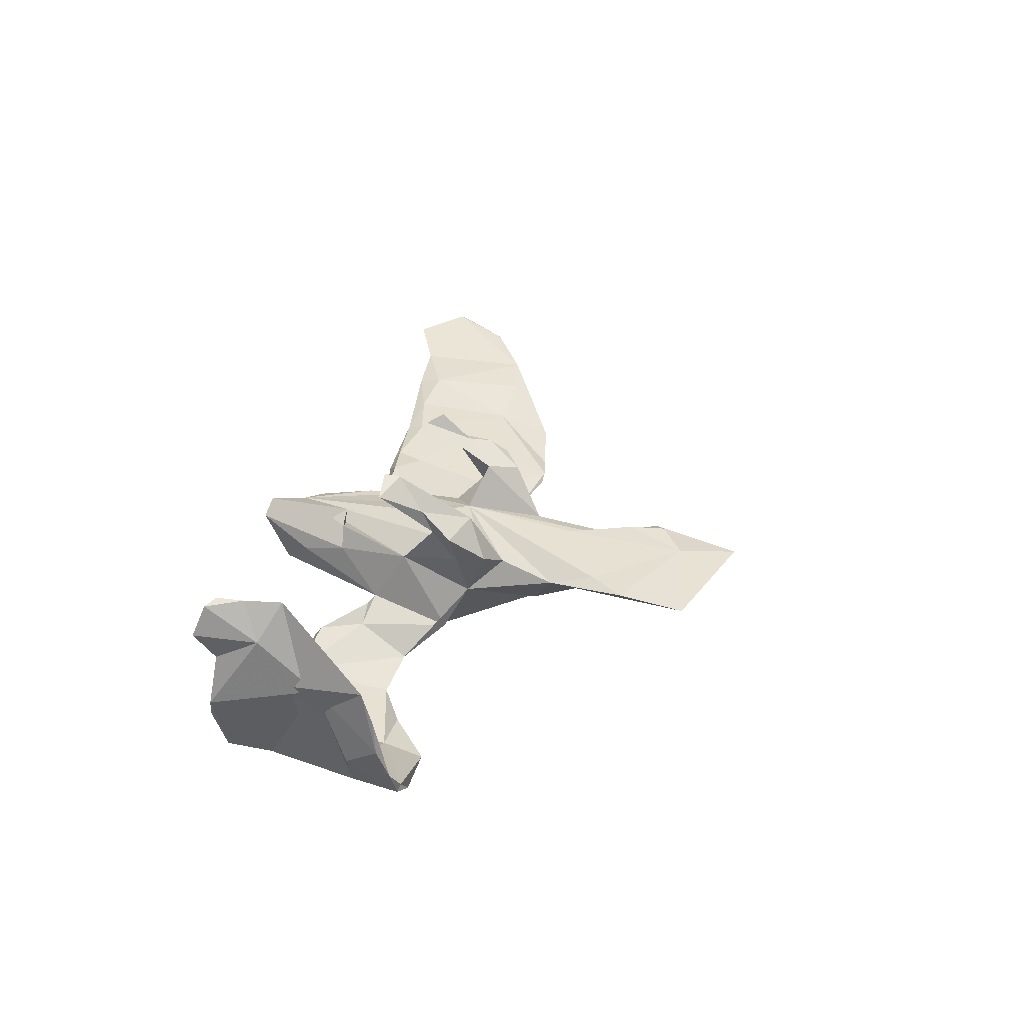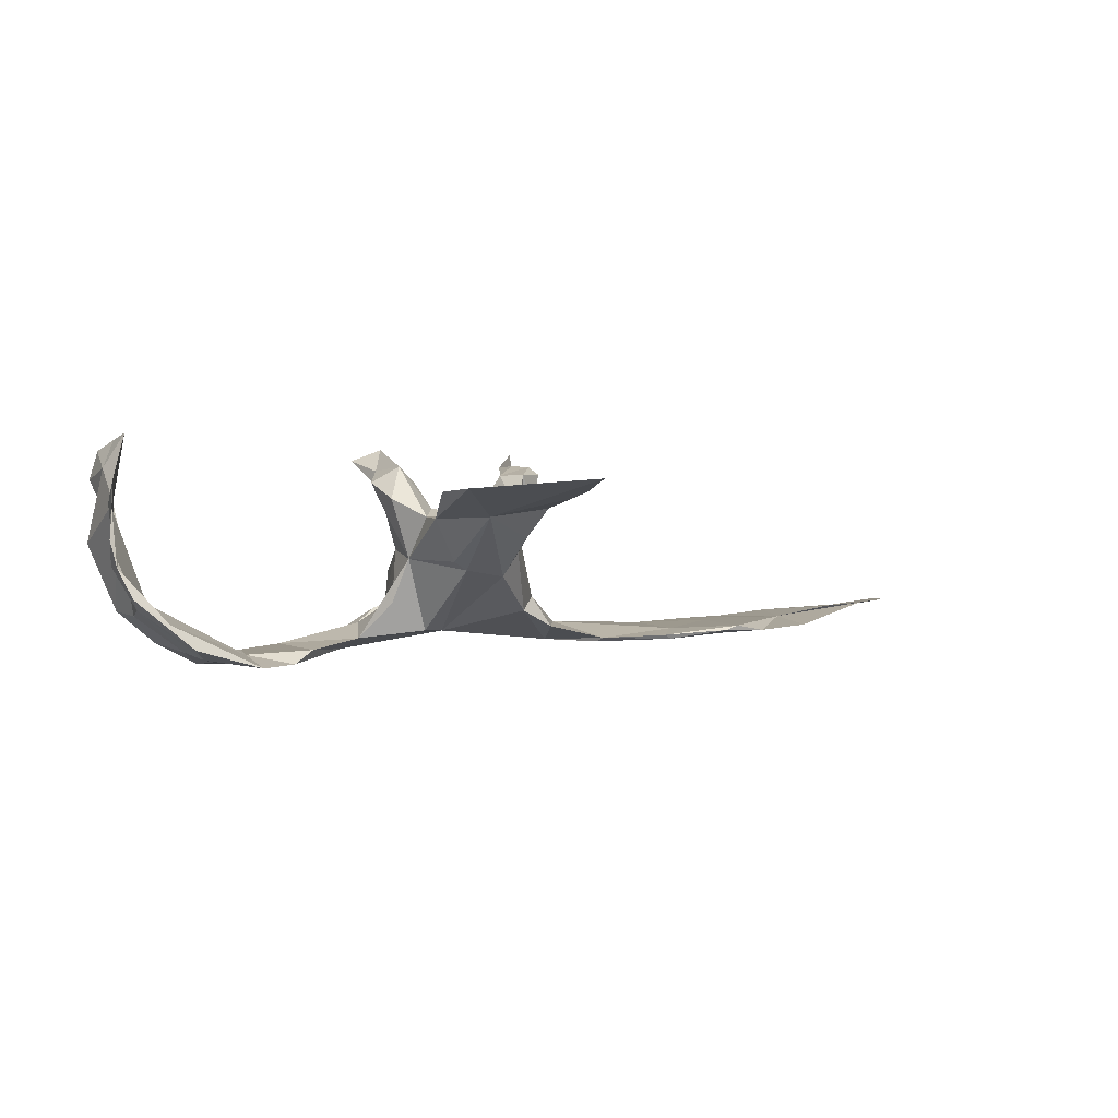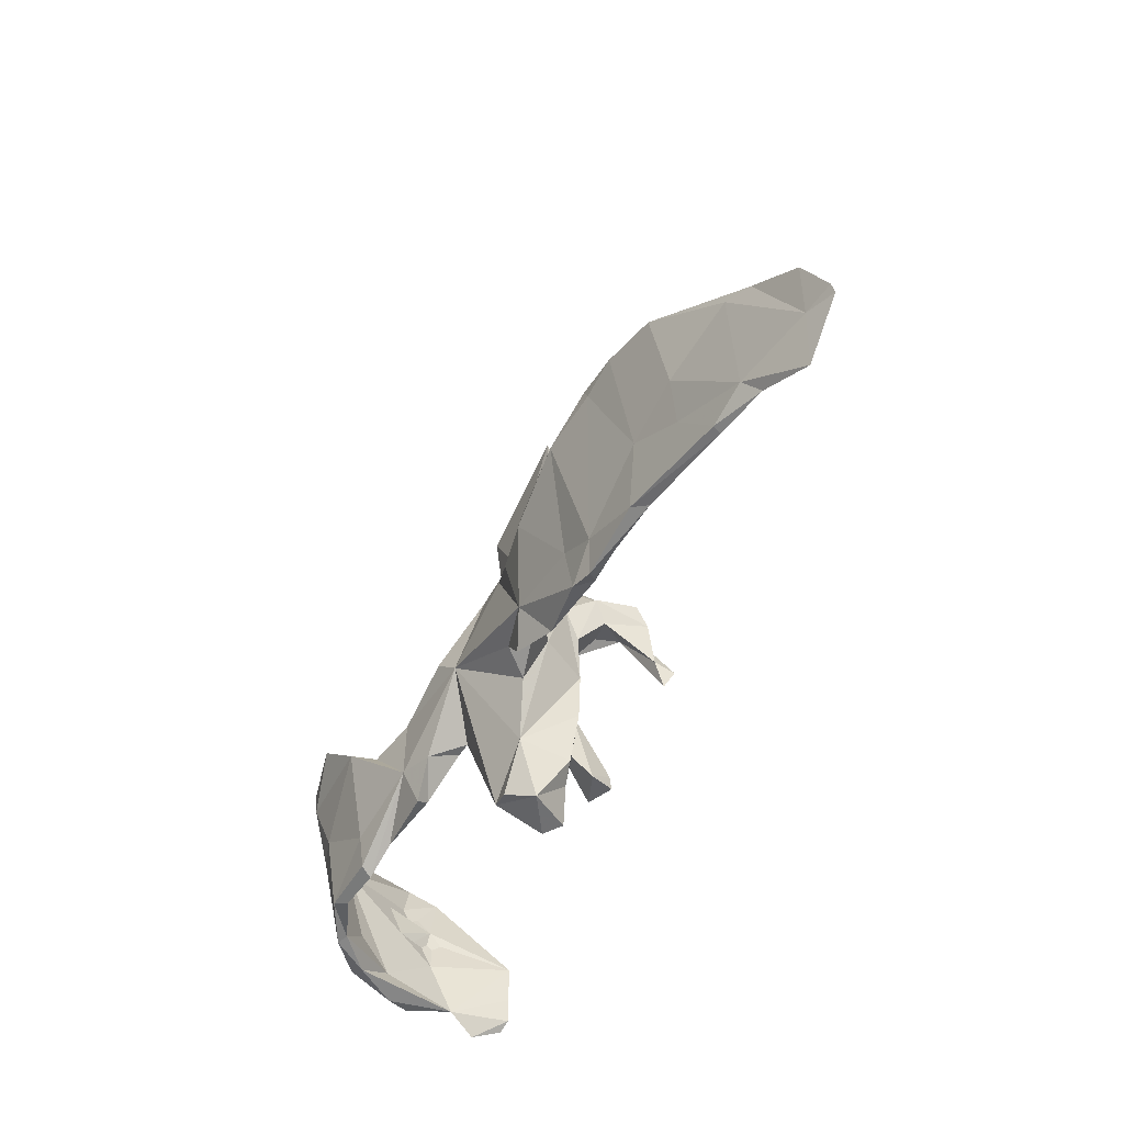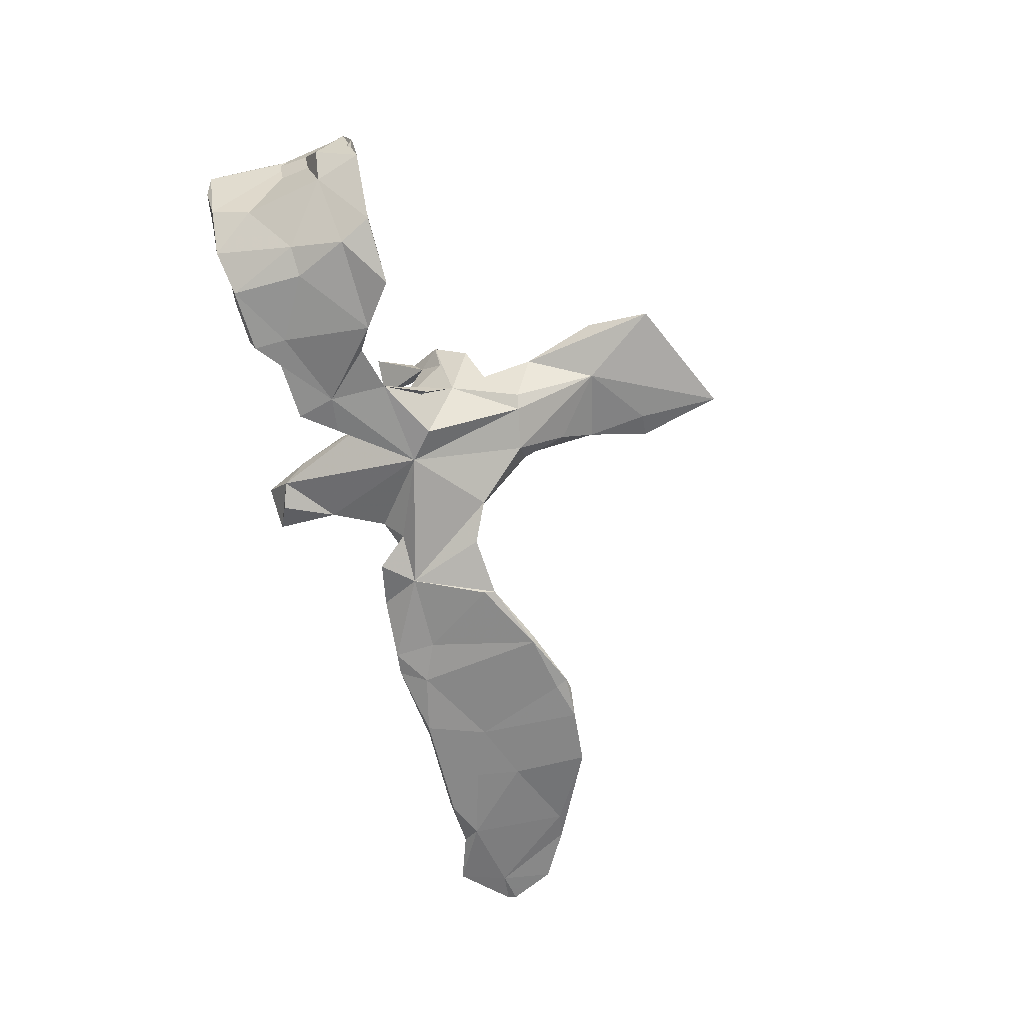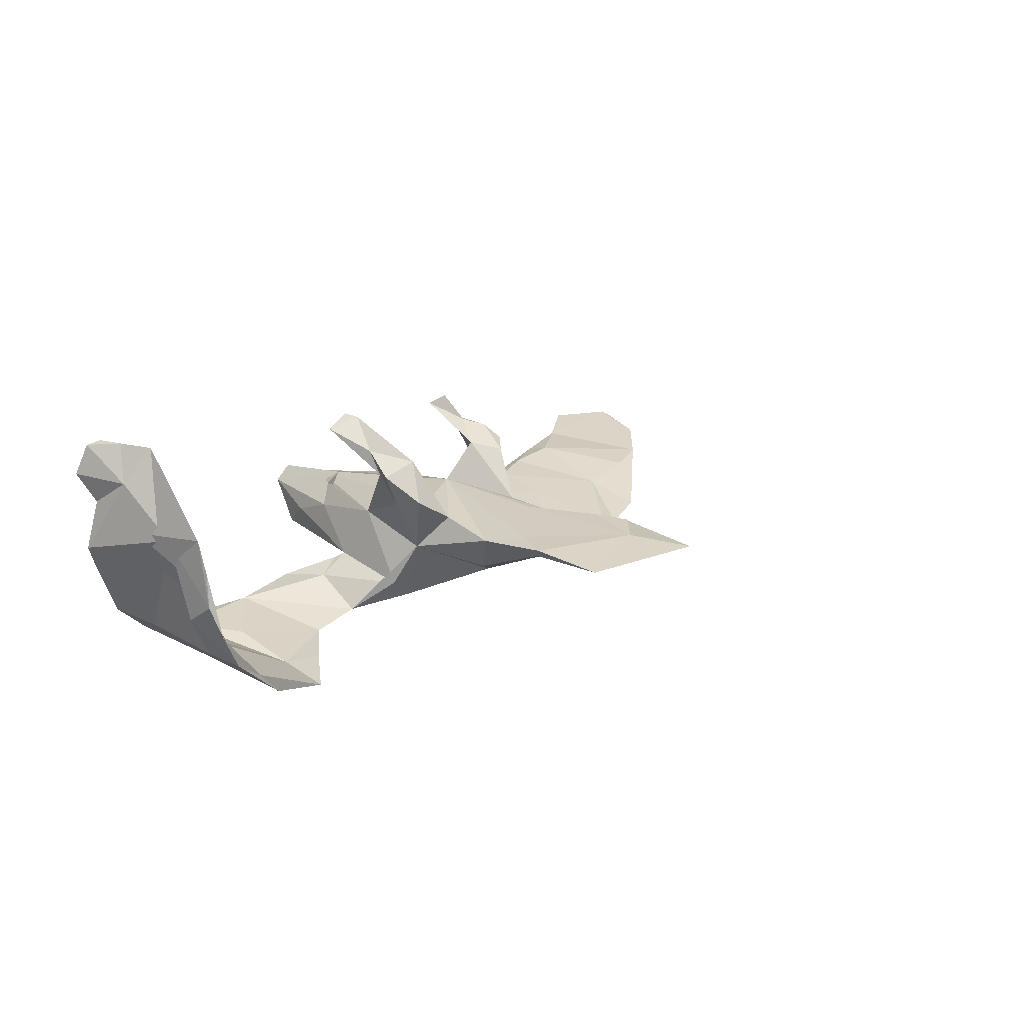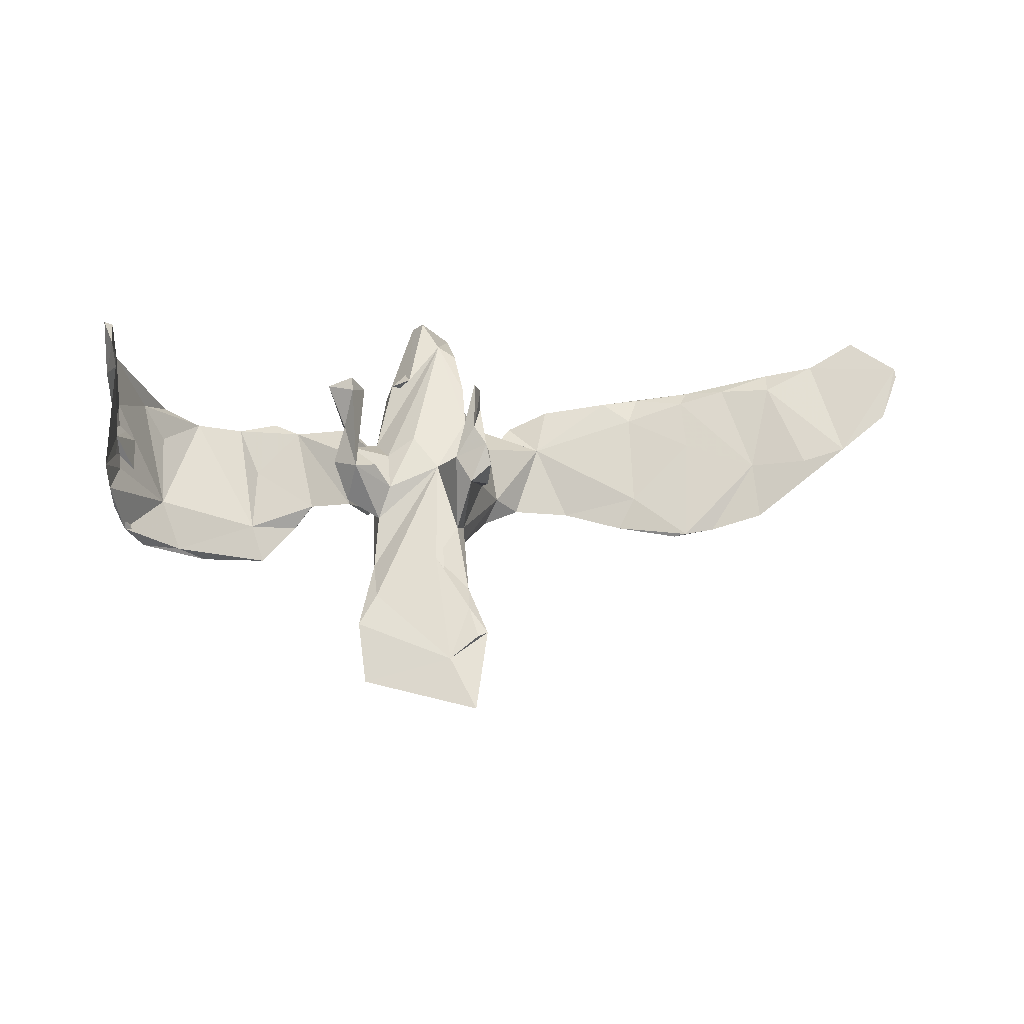
<metadata>
{"format":"obj","ext":"obj","renderer":"f3d","projection":"perspective","resolution":1024,"background":"white","views":[{"elev":28.9,"azim":101.0,"up":"+Z"},{"elev":-15.6,"azim":159.6,"up":"+Z"},{"elev":-50.6,"azim":-113.4,"up":"+Y"},{"elev":-78.1,"azim":108.5,"up":"+Z"},{"elev":12.6,"azim":123.9,"up":"+Z"},{"elev":54.2,"azim":177.2,"up":"+Z"}]}
</metadata>
<code>
v 0.5696 -0.1909 0.1202
v 0.5656 -0.04922 0.07712
v 0.5826 -0.2009 0.04974
v 0.584 -0.2169 0.1621
v 0.56 -0.2104 0.01506
v 0.5783 0.03943 -0.009123
v 0.5776 0.03594 0.04131
v 0.567 0.05495 -0.05509
v 0.5673 -0.008718 -0.03704
v 0.5762 -0.1991 0.207
v 0.541 0.05844 -0.1025
v 0.5601 -0.1865 0.2131
v 0.5657 -0.01566 0.02899
v 0.566 -0.1154 0.08069
v 0.5089 -0.02373 -0.08594
v 0.53 -0.1998 -0.05826
v 0.5379 -0.1772 0.001171
v 0.5241 -0.01349 -0.1009
v 0.5776 0.02131 0.08858
v 0.5752 -0.1264 0.1553
v 0.5104 -0.1419 -0.05281
v 0.4541 -0.202 -0.09294
v 0.5483 -0.09482 0.2087
v 0.5103 -0.1407 -0.07886
v 0.5103 -0.208 -0.04825
v 0.4831 0.04797 -0.1335
v 0.4426 0.0481 -0.1698
v 0.4647 -0.2088 -0.1028
v 0.4378 -0.08608 -0.1428
v 0.4209 -0.003055 -0.1719
v 0.3556 -0.01125 -0.1561
v 0.3966 -0.1985 -0.1346
v 0.379 -0.2049 -0.118
v 0.3903 -0.08712 -0.1548
v 0.3384 0.04419 -0.1881
v 0.3126 -0.207 -0.1072
v 0.3453 -0.1106 -0.1253
v 0.3014 -0.1993 -0.1244
v 0.2694 -0.1741 -0.09518
v 0.2781 -0.0095 -0.1655
v 0.2995 -0.1477 -0.1322
v 0.2447 -0.03507 -0.1345
v 0.1819 -0.111 -0.1109
v 0.1692 -0.1732 -0.08999
v 0.1752 -0.02187 -0.1126
v 0.1585 -0.09579 -0.06856
v 0.1273 -0.1218 -0.09278
v 0.1389 0.4251 0.005887
v 0.1779 -0.1603 -0.07168
v 0.1479 0.3278 0.02873
v 0.1452 0.08518 0.1425
v 0.1633 0.01187 0.1551
v 0.1831 0.05888 0.1197
v 0.1562 0.02601 0.1169
v 0.159 0.0613 0.07234
v 0.1387 0.03819 -0.06721
v 0.1334 -0.09162 -0.04239
v 0.1881 -0.0506 0.1885
v 0.1473 -0.05122 0.2089
v 0.1635 0.1101 0.08073
v 0.1235 0.07448 -0.003019
v 0.1154 -0.03263 0.0415
v 0.1462 -0.0272 0.2051
v 0.1124 0.1305 0.05058
v 0.1288 -0.05638 0.1695
v 0.1171 -0.08393 -0.03667
v 0.09707 -0.1427 0.03579
v 0.1222 0.211 0.02371
v 0.1141 0.06925 0.1221
v 0.0915 0.0853 0.07902
v 0.08527 -0.1426 0.07098
v 0.0669 0.3055 0.00582
v 0.09396 0.01524 0.074
v 0.1176 0.2791 0.03863
v 0.07955 -0.2101 0.01739
v 0.05929 -0.2483 -0.01146
v 0.08147 0.1774 -0.03062
v 0.07946 0.02137 -0.1018
v 0.05951 0.1714 -0.0406
v 0.04677 -0.2896 0.05379
v 0.04893 -0.008131 0.09139
v -0.001015 0.4053 0.03494
v 0.05485 -0.1434 0.08553
v 0.02813 -0.2811 0.07774
v -0.0157 -0.2865 0.01876
v 0.009101 0.05355 0.0878
v -0.01914 -0.1896 -0.008917
v 0.02022 -0.2648 -0.01502
v 0.001369 -0.2322 0.06949
v 0.01684 0.224 0.06187
v -0.005086 0.1533 -0.03934
v 0.03995 -0.01817 -0.08958
v -0.02775 -0.2109 0.06385
v -0.01738 0.2266 0.003446
v -0.02126 0.07089 0.1088
v -0.02071 0.1664 0.06363
v -0.03958 -0.1285 0.07236
v -0.03522 0.2741 0.03865
v -0.03107 0.149 0.03885
v -0.02912 0.1548 0.001297
v -0.02348 0.08006 0.1482
v -0.05972 -0.1104 -0.02207
v -0.0838 -0.08275 -0.05498
v -0.0413 -0.05123 0.0743
v -0.03042 0.3675 0.02512
v -0.05137 0.02079 0.06675
v -0.05928 -0.03188 0.2001
v -0.06564 0.06259 0.04054
v -0.03501 0.3195 0.05197
v -0.04717 0.1246 0.138
v -0.0743 0.07214 0.1704
v -0.06942 0.06698 -0.06723
v -0.08135 -0.04154 0.006558
v -0.0396 0.4921 0.02045
v -0.05592 0.04148 0.1795
v -0.06818 -0.005875 0.2144
v -0.06693 0.00638 0.1832
v -0.0753 0.09308 0.08691
v -0.08109 0.1 0.1502
v -0.04791 0.3724 0.04705
v -0.06224 0.06199 0.1057
v -0.09234 0.03919 -0.03487
v -0.1221 -0.1346 -0.05657
v -0.1697 -0.07361 -0.04358
v -0.1607 -0.0878 -0.07132
v -0.1268 0.0346 -0.08036
v -0.0636 0.3626 0.04153
v -0.2162 0.03717 -0.09273
v -0.2115 0.02069 -0.09539
v -0.1894 -0.1521 -0.03415
v -0.2811 -0.09759 -0.0543
v -0.2821 -0.1634 -0.04321
v -0.3208 0.07128 -0.09305
v -0.296 -0.1536 -0.01677
v -0.3404 -0.1294 -0.04479
v -0.3094 0.07348 -0.08848
v -0.3573 -0.1597 -0.01661
v -0.3394 -0.1156 -0.02073
v -0.3388 0.02759 -0.0639
v -0.4297 -0.1571 -0.02707
v -0.3174 -0.1696 -0.0338
v -0.4248 0.1047 -0.06966
v -0.4142 0.08335 -0.07746
v -0.4346 -0.1356 -0.000588
v -0.439 -0.05633 -0.02204
v -0.4051 0.1029 -0.07885
v -0.4476 -0.163 -0.006635
v -0.4733 0.09623 -0.07129
v -0.5439 -0.1053 -0.01109
v -0.465 -0.06609 -0.03472
v -0.5099 -0.149 0.01338
v -0.5511 -0.002768 -0.01819
v -0.5557 -0.0352 -0.02423
v -0.5923 -0.1739 0.02245
v -0.6396 0.008801 0.005138
v -0.5574 0.08324 -0.05184
v -0.5901 -0.1372 0.02845
v -0.5969 -0.1695 0.01123
v -0.656 -0.1464 0.02048
v -0.6712 -0.1731 0.04189
v -0.709 -0.002545 0.01988
v -0.7467 -0.2054 0.06527
v -0.815 -0.139 0.07035
v -0.7705 -0.1316 0.0537
v -0.7846 -0.05316 0.04473
v -0.8163 -0.1253 0.06466
v 0.5582 -0.1468 0.2118
v -0.6689 0.006674 0.002745
f 27 18 30
f 29 30 18
f 61 45 78
f 92 78 45
f 79 61 78
f 56 45 61
f 79 78 92
f 126 112 125
f 92 125 112
f 128 126 125
f 122 112 126
f 24 29 18
f 34 30 29
f 43 92 45
f 8 26 15
f 31 15 26
f 46 45 56
f 77 61 79
f 91 79 92
f 112 91 92
f 100 91 112
f 100 112 122
f 124 122 126
f 103 125 92
f 113 122 124
f 128 124 126
f 2 24 18
f 28 29 24
f 39 45 46
f 66 46 56
f 57 46 66
f 124 102 113
f 87 113 102
f 103 102 124
f 108 122 113
f 139 124 128
f 45 42 43
f 40 43 42
f 31 40 42
f 35 40 31
f 37 31 42
f 40 35 30
f 27 30 35
f 34 40 30
f 35 31 26
f 152 148 156
f 150 156 148
f 161 152 156
f 142 148 152
f 148 146 143
f 133 143 146
f 150 148 143
f 142 146 148
f 27 35 26
f 39 42 45
f 41 43 40
f 33 31 37
f 39 37 42
f 41 40 34
f 22 15 31
f 152 145 142
f 139 142 145
f 136 139 128
f 133 136 128
f 142 139 136
f 152 151 144
f 147 144 151
f 145 152 144
f 157 151 152
f 149 150 140
f 135 140 150
f 158 149 140
f 153 150 149
f 144 137 138
f 134 138 137
f 145 144 138
f 147 137 144
f 139 145 138
f 143 135 150
f 141 140 135
f 141 134 137
f 124 138 134
f 134 130 124
f 123 124 130
f 132 130 134
f 132 131 125
f 129 125 131
f 135 131 132
f 130 132 125
f 123 130 125
f 103 123 125
f 102 92 87
f 76 87 92
f 47 43 44
f 39 44 43
f 49 47 44
f 92 43 47
f 49 39 46
f 57 49 46
f 44 39 49
f 36 39 43
f 33 39 36
f 38 36 43
f 41 38 43
f 32 38 41
f 38 33 36
f 37 39 33
f 33 38 32
f 34 32 41
f 29 28 32
f 22 32 28
f 34 29 32
f 25 22 28
f 33 32 22
f 159 164 168
f 161 168 164
f 153 159 168
f 149 159 153
f 156 153 168
f 158 159 149
f 156 150 153
f 141 135 132
f 133 131 135
f 139 138 124
f 103 124 123
f 103 92 102
f 154 157 160
f 161 160 157
f 151 157 154
f 163 161 165
f 164 165 161
f 166 165 164
f 166 163 165
f 22 21 15
f 17 15 21
f 47 49 57
f 66 47 57
f 92 47 66
f 152 155 157
f 161 157 155
f 152 161 155
f 160 161 163
f 24 2 16
f 3 16 2
f 28 24 16
f 25 28 16
f 17 21 22
f 5 25 16
f 17 22 25
f 76 66 75
f 67 75 66
f 80 76 75
f 92 66 76
f 88 87 76
f 93 87 85
f 88 85 87
f 162 160 163
f 33 22 31
f 11 27 26
f 8 11 26
f 18 27 11
f 159 158 160
f 154 160 158
f 162 159 160
f 140 154 158
f 147 151 154
f 147 154 140
f 141 147 140
f 141 137 147
f 132 134 141
f 162 164 159
f 120 82 127
f 114 127 82
f 109 120 127
f 109 82 120
f 114 105 127
f 98 127 105
f 72 105 114
f 48 72 114
f 50 48 82
f 114 82 48
f 85 76 80
f 84 85 80
f 88 76 85
f 100 94 91
f 72 91 94
f 99 94 100
f 62 56 61
f 2 18 9
f 11 9 18
f 62 66 56
f 104 108 113
f 99 122 108
f 6 2 9
f 14 15 17
f 104 113 87
f 1 17 25
f 62 67 66
f 80 75 67
f 5 16 3
f 1 5 3
f 25 5 1
f 14 17 1
f 97 87 93
f 89 93 85
f 83 80 67
f 71 83 67
f 84 80 83
f 89 84 83
f 85 84 89
f 97 93 89
f 91 72 79
f 77 79 72
f 98 72 94
f 99 98 94
f 105 72 98
f 72 68 77
f 61 77 68
f 48 68 72
f 122 99 100
f 1 167 23
f 20 23 167
f 14 1 23
f 12 167 1
f 10 20 167
f 2 23 20
f 3 2 20
f 19 23 2
f 14 23 19
f 4 20 10
f 12 10 167
f 11 6 9
f 8 6 11
f 111 101 110
f 96 110 101
f 7 6 8
f 162 163 164
f 166 164 163
f 96 98 99
f 68 48 50
f 74 68 50
f 82 74 50
f 86 74 82
f 90 82 109
f 109 127 98
f 86 68 74
f 90 86 82
f 90 109 98
f 96 86 90
f 96 90 98
f 110 96 99
f 64 68 86
f 61 64 60
f 51 60 64
f 53 61 60
f 68 64 61
f 70 64 86
f 51 64 70
f 101 86 96
f 95 86 101
f 19 6 7
f 15 7 8
f 51 53 60
f 55 61 53
f 54 55 53
f 62 61 55
f 69 51 70
f 70 54 69
f 51 69 54
f 73 54 70
f 81 70 86
f 106 86 95
f 111 110 119
f 118 119 110
f 108 118 110
f 111 119 118
f 121 111 118
f 106 121 118
f 117 111 121
f 52 54 53
f 62 55 54
f 73 62 54
f 89 62 73
f 81 73 70
f 89 73 81
f 121 106 95
f 101 121 95
f 108 106 118
f 71 89 83
f 104 97 89
f 62 71 67
f 87 97 104
f 62 89 71
f 89 86 104
f 106 104 86
f 81 86 89
f 13 15 14
f 108 104 106
f 7 15 13
f 99 108 110
f 143 133 135
f 129 131 133
f 161 156 168
f 128 129 133
f 128 125 129
f 115 111 117
f 101 117 121
f 101 111 115
f 116 115 117
f 107 101 115
f 51 52 53
f 19 2 6
f 63 52 51
f 58 54 52
f 65 51 54
f 58 65 54
f 63 51 65
f 117 101 107
f 116 107 115
f 117 107 116
f 19 13 14
f 7 13 19
f 63 58 52
f 59 65 58
f 63 59 58
f 63 65 59
f 1 3 20
f 12 1 4
f 20 4 1
f 12 4 10
f 142 136 146
f 133 146 136

</code>
